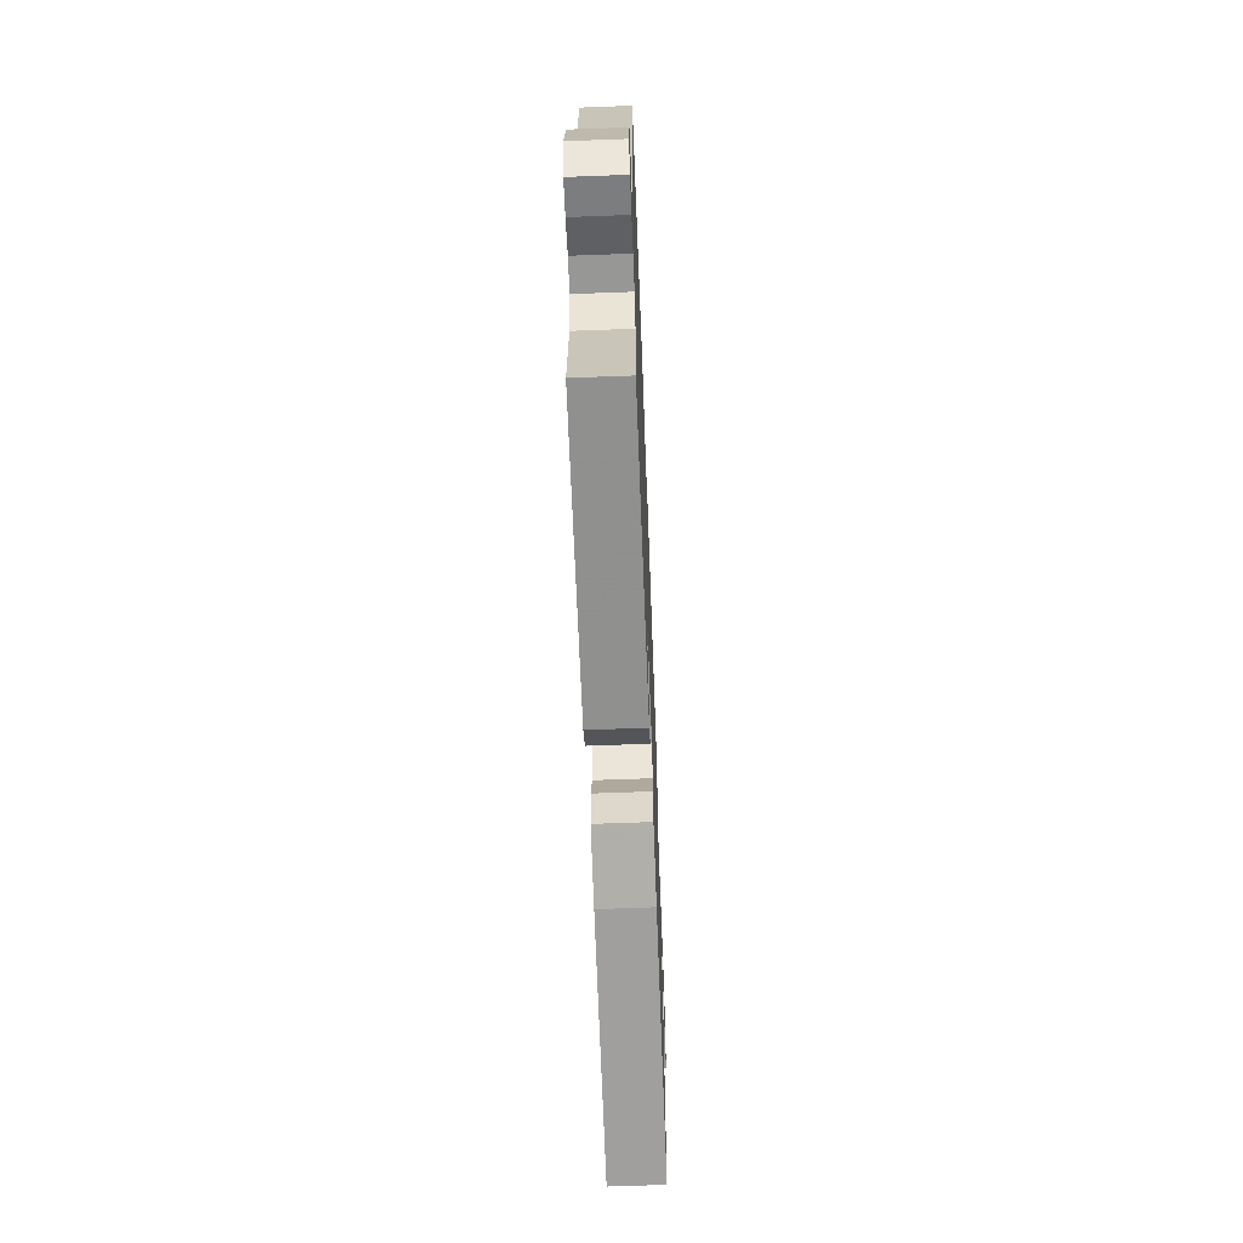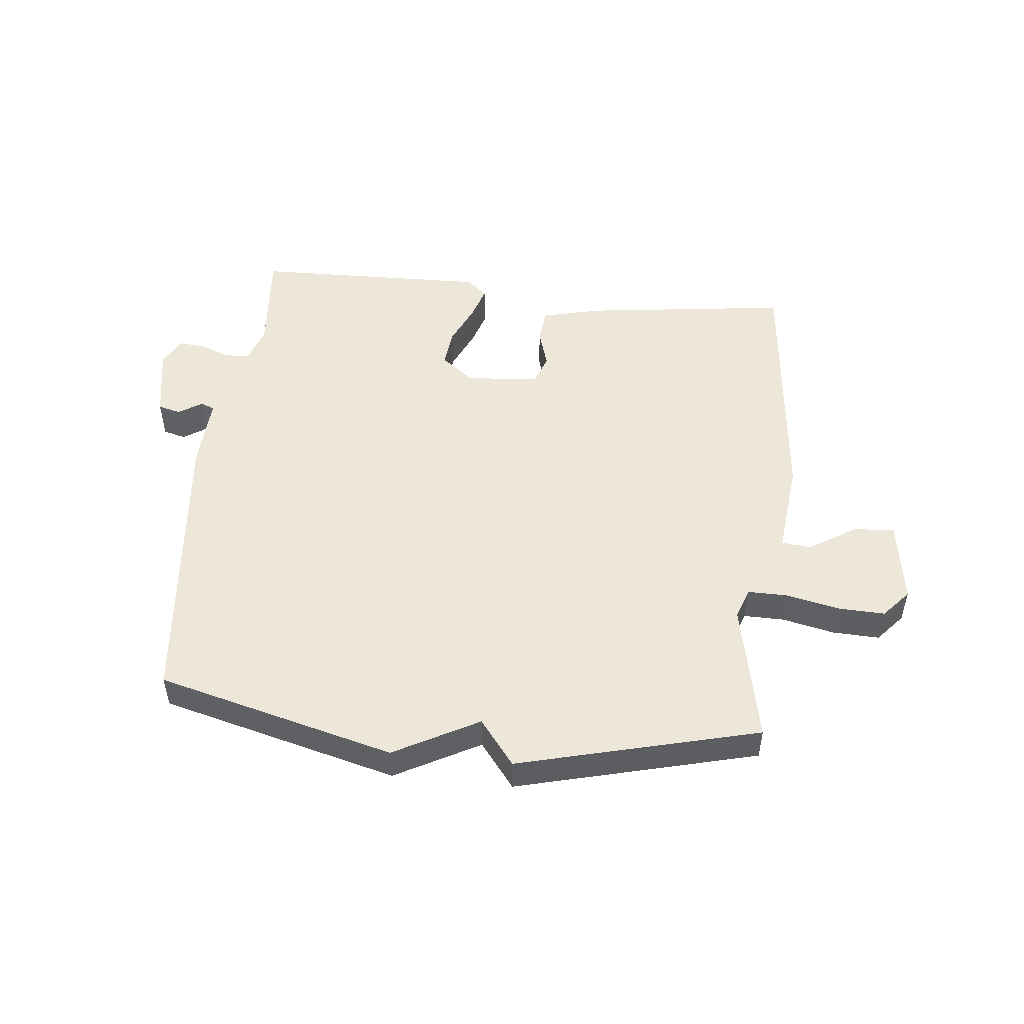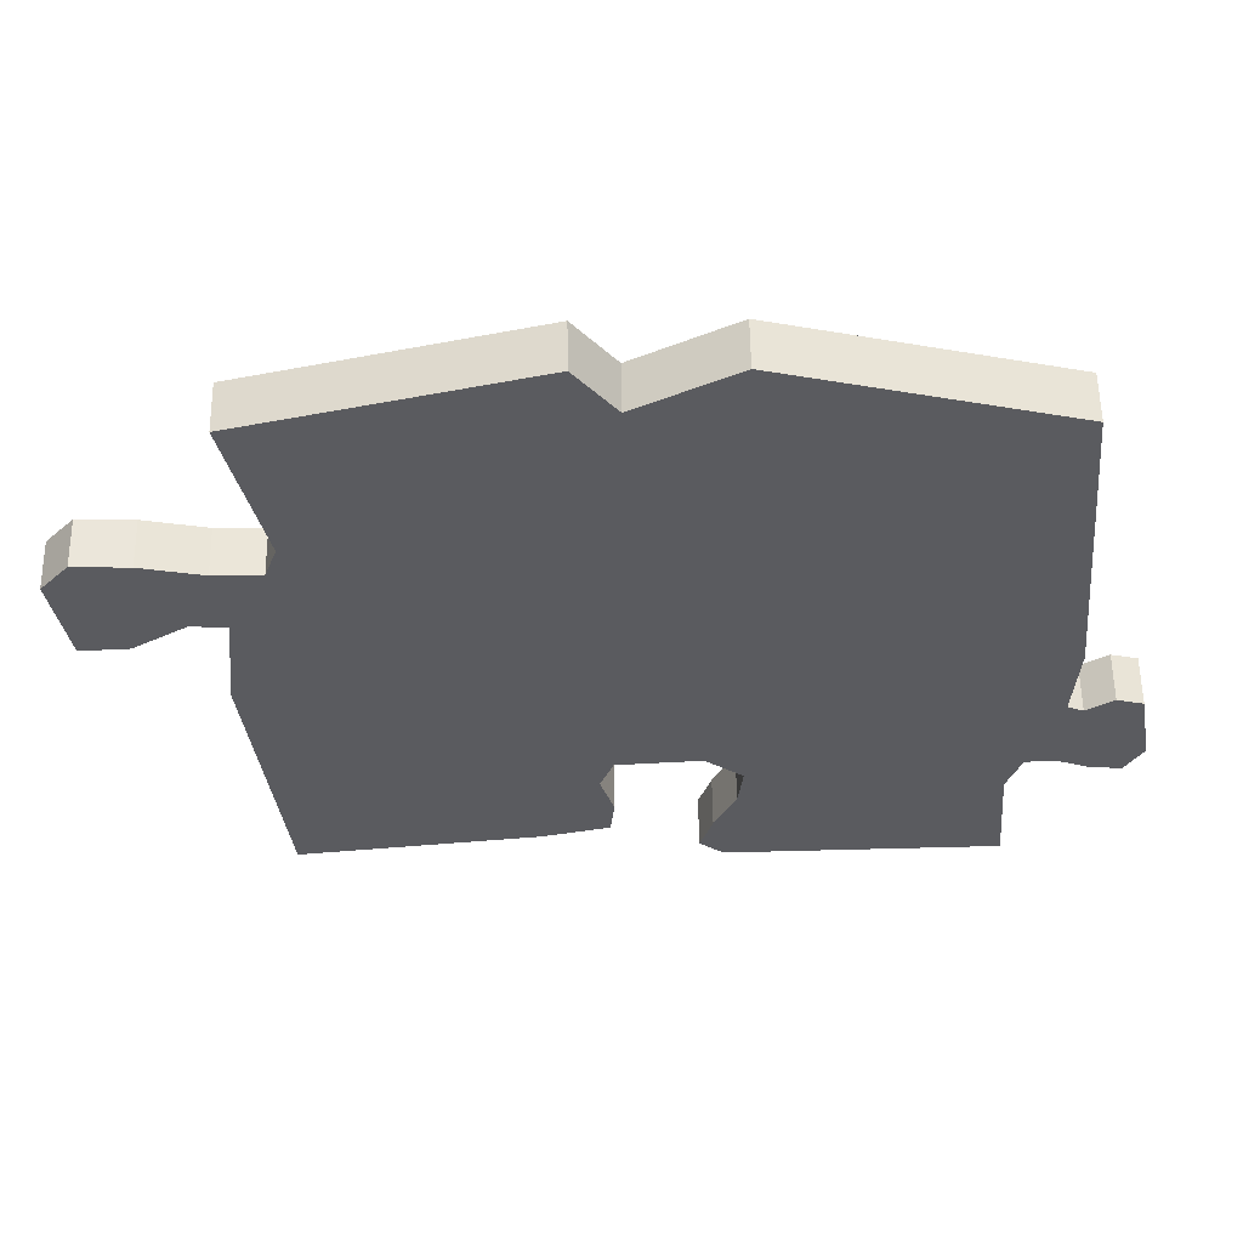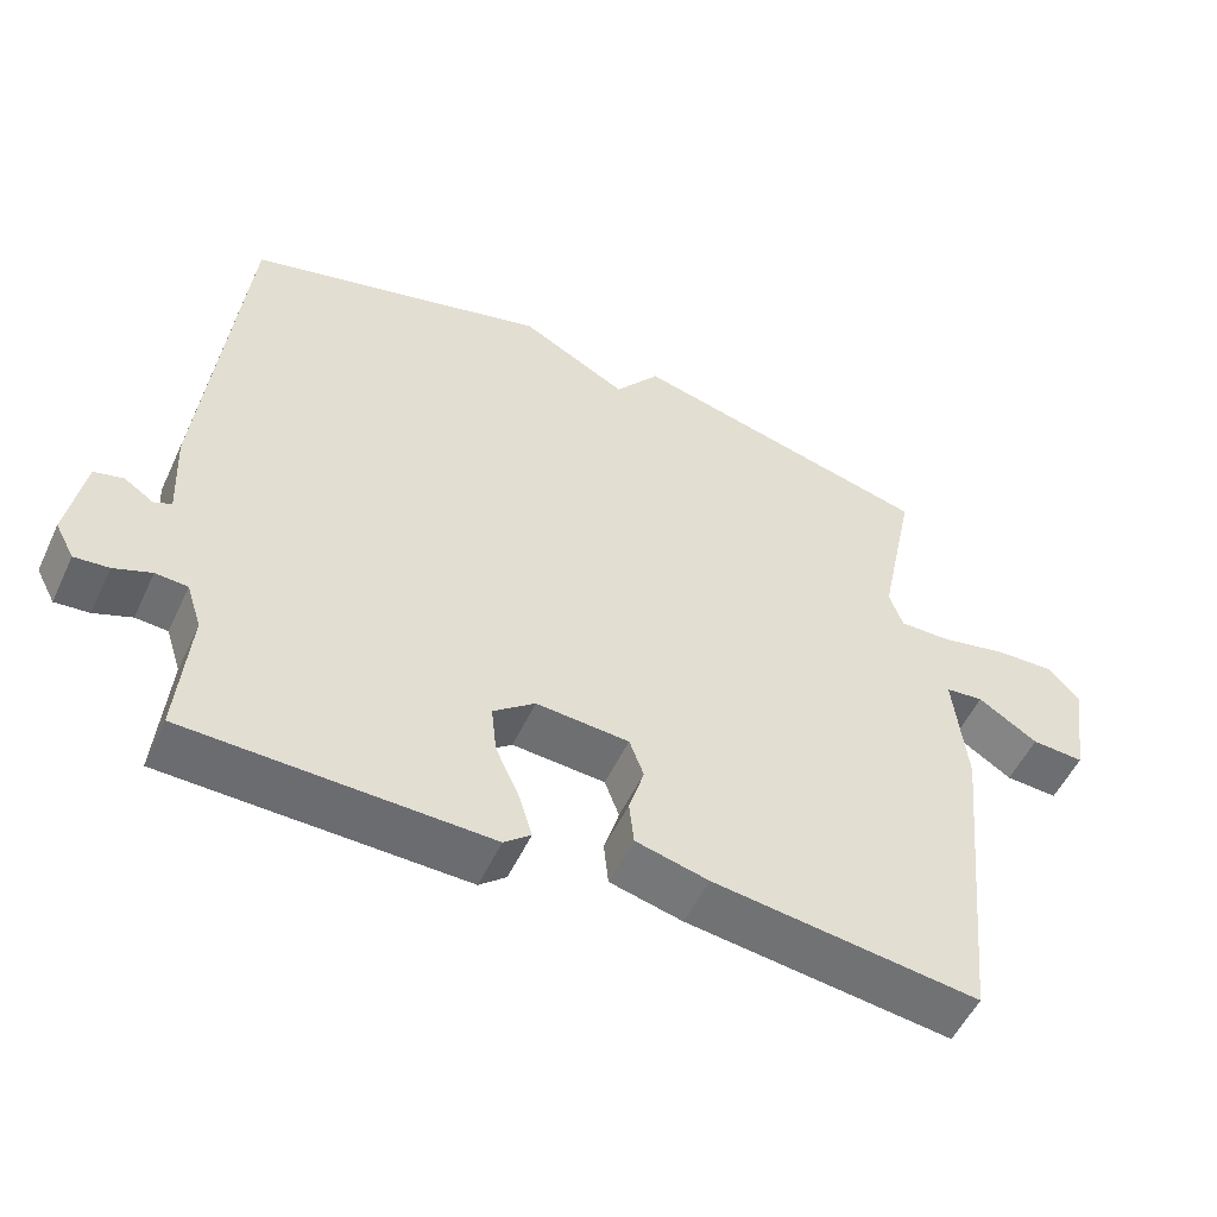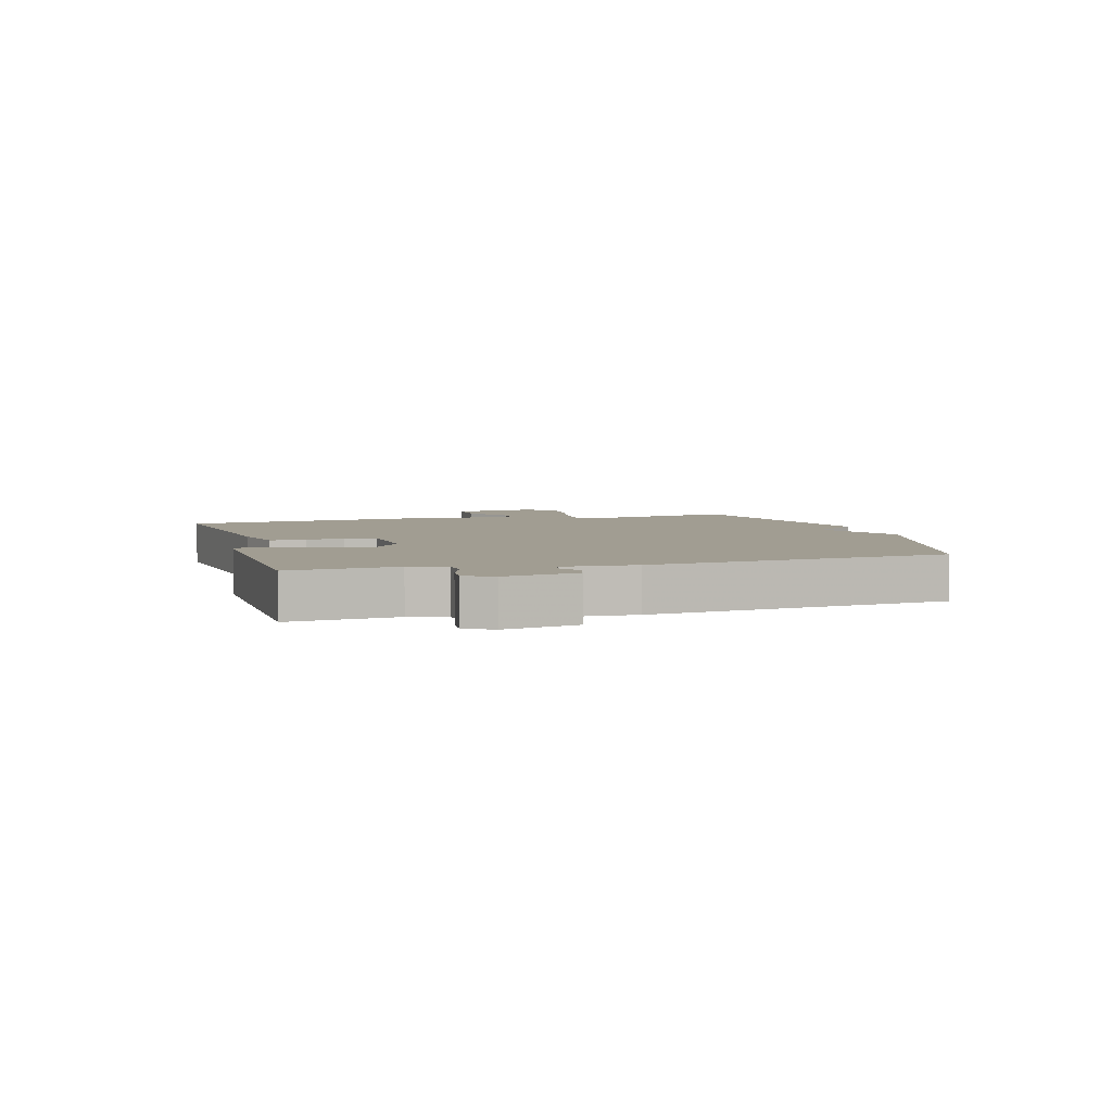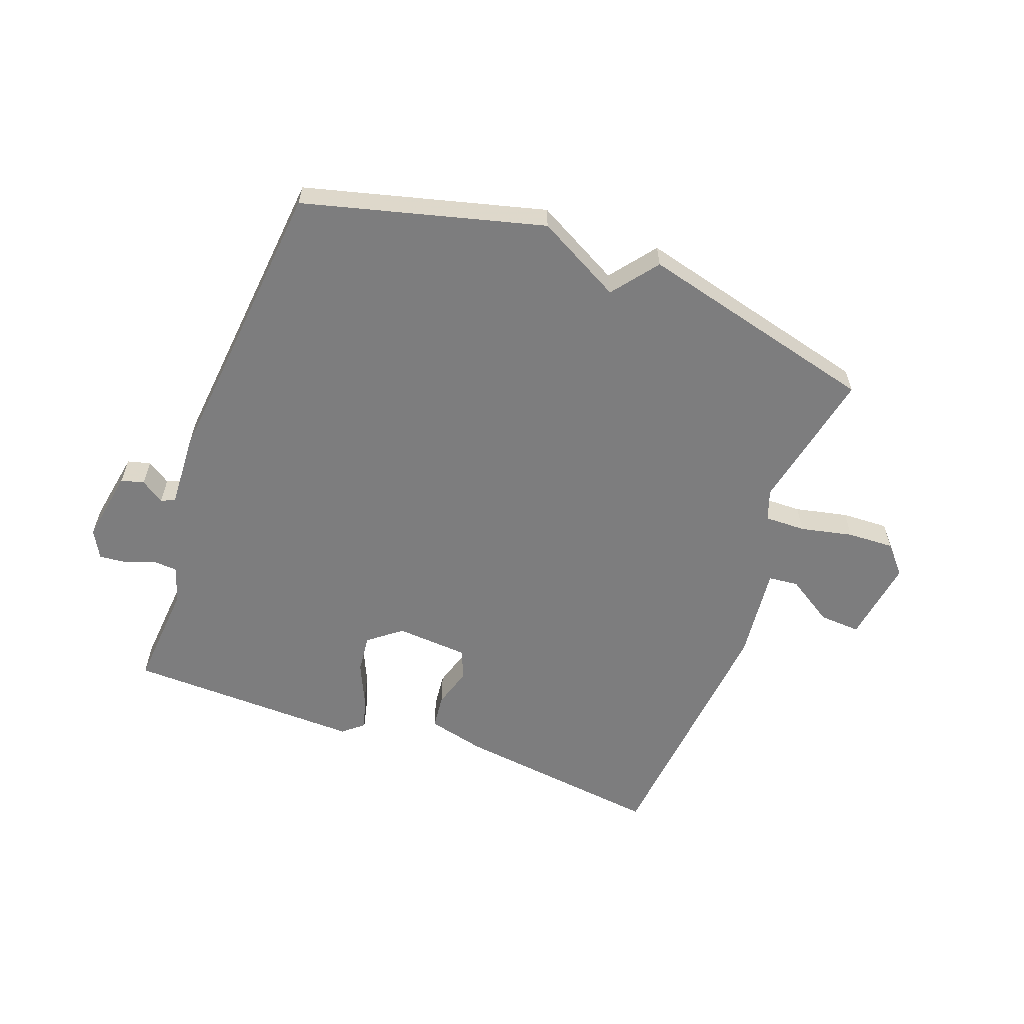
<metadata>
{"format":"obj","ext":"obj","renderer":"f3d","projection":"perspective","resolution":1024,"background":"white","views":[{"elev":-64.0,"azim":-87.8,"up":"+Z"},{"elev":50.2,"azim":6.0,"up":"+Y"},{"elev":57.1,"azim":179.2,"up":"+Z"},{"elev":-53.3,"azim":-24.8,"up":"+Z"},{"elev":4.7,"azim":-106.0,"up":"+Y"},{"elev":-59.2,"azim":-20.1,"up":"+Y"}]}
</metadata>
<code>
v -0.5 0.07 -0.5
v -0.485 0.07 -0.322
v -0.505 0.07 -0.261
v -0.547 0.07 -0.258
v -0.596 0.07 -0.277
v -0.641 0.07 -0.281
v -0.666 0.07 -0.234
v -0.644 0.07 -0.112
v -0.606 0.07 -0.102
v -0.567 0.07 -0.128
v -0.544 0.07 -0.118
v -0.55 0.07 0.003
v -0.5 0.07 0.5
v -0.102 0.07 0.603
v 0.039 0.07 0.527
v 0.098 0.07 0.603
v 0.5 0.07 0.5
v 0.451 0.07 0.263
v 0.469 0.07 0.212
v 0.537 0.07 0.213
v 0.625 0.07 0.232
v 0.703 0.07 0.235
v 0.744 0.07 0.188
v 0.723 0.07 0.047
v 0.654 0.07 0.051
v 0.576 0.07 0.101
v 0.526 0.07 0.096
v 0.543 0.07 -0.063
v 0.5 0.07 -0.5
v 0.151 0.07 -0.455
v 0.055 0.07 -0.431
v 0.049 0.07 -0.373
v 0.069 0.07 -0.307
v 0.05 0.07 -0.256
v -0.072 0.07 -0.247
v -0.127 0.07 -0.29
v -0.12 0.07 -0.354
v -0.089 0.07 -0.423
v -0.071 0.07 -0.481
v -0.106 0.07 -0.51
v -0.5 0 -0.5
v -0.485 0 -0.322
v -0.505 0 -0.261
v -0.547 0 -0.258
v -0.596 0 -0.277
v -0.641 0 -0.281
v -0.666 0 -0.234
v -0.644 0 -0.112
v -0.606 0 -0.102
v -0.567 0 -0.128
v -0.544 0 -0.118
v -0.55 0 0.003
v -0.5 0 0.5
v -0.102 0 0.603
v 0.039 0 0.527
v 0.098 0 0.603
v 0.5 0 0.5
v 0.451 0 0.263
v 0.469 0 0.212
v 0.537 0 0.213
v 0.625 0 0.232
v 0.703 0 0.235
v 0.744 0 0.188
v 0.723 0 0.047
v 0.654 0 0.051
v 0.576 0 0.101
v 0.526 0 0.096
v 0.543 0 -0.063
v 0.5 0 -0.5
v 0.151 0 -0.455
v 0.055 0 -0.431
v 0.049 0 -0.373
v 0.069 0 -0.307
v 0.05 0 -0.256
v -0.072 0 -0.247
v -0.127 0 -0.29
v -0.12 0 -0.354
v -0.089 0 -0.423
v -0.071 0 -0.481
v -0.106 0 -0.51
f 40 1 2
f 39 40 2
f 38 39 2
f 37 38 2
f 36 37 2 3
f 35 36 3
f 31 32 33
f 30 31 33
f 29 30 33
f 28 29 33
f 27 28 33
f 27 33 34
f 24 25 26
f 23 24 26
f 22 23 26
f 21 22 26
f 20 21 26
f 19 20 26 27
f 15 16 17 18
f 15 18 19
f 14 15 19
f 13 14 19
f 12 13 19
f 11 12 19
f 27 34 35
f 19 27 35
f 11 19 35
f 10 11 35
f 8 9 10
f 7 8 10
f 6 7 10
f 5 6 10
f 4 5 10
f 3 4 10 35
f 42 41 80
f 42 80 79
f 42 79 78
f 42 78 77
f 43 42 77 76
f 43 76 75
f 73 72 71
f 73 71 70
f 73 70 69
f 73 69 68
f 73 68 67
f 74 73 67
f 66 65 64
f 66 64 63
f 66 63 62
f 66 62 61
f 66 61 60
f 67 66 60 59
f 58 57 56 55
f 59 58 55
f 59 55 54
f 59 54 53
f 59 53 52
f 59 52 51
f 75 74 67
f 75 67 59
f 75 59 51
f 75 51 50
f 50 49 48
f 50 48 47
f 50 47 46
f 50 46 45
f 50 45 44
f 75 50 44 43
f 1 41 42 2
f 2 42 43 3
f 3 43 44 4
f 4 44 45 5
f 5 45 46 6
f 6 46 47 7
f 7 47 48 8
f 8 48 49 9
f 9 49 50 10
f 10 50 51 11
f 11 51 52 12
f 12 52 53 13
f 13 53 54 14
f 14 54 55 15
f 15 55 56 16
f 16 56 57 17
f 17 57 58 18
f 18 58 59 19
f 19 59 60 20
f 20 60 61 21
f 21 61 62 22
f 22 62 63 23
f 23 63 64 24
f 24 64 65 25
f 25 65 66 26
f 26 66 67 27
f 27 67 68 28
f 28 68 69 29
f 29 69 70 30
f 30 70 71 31
f 31 71 72 32
f 32 72 73 33
f 33 73 74 34
f 34 74 75 35
f 35 75 76 36
f 36 76 77 37
f 37 77 78 38
f 38 78 79 39
f 39 79 80 40
f 40 80 41 1

</code>
